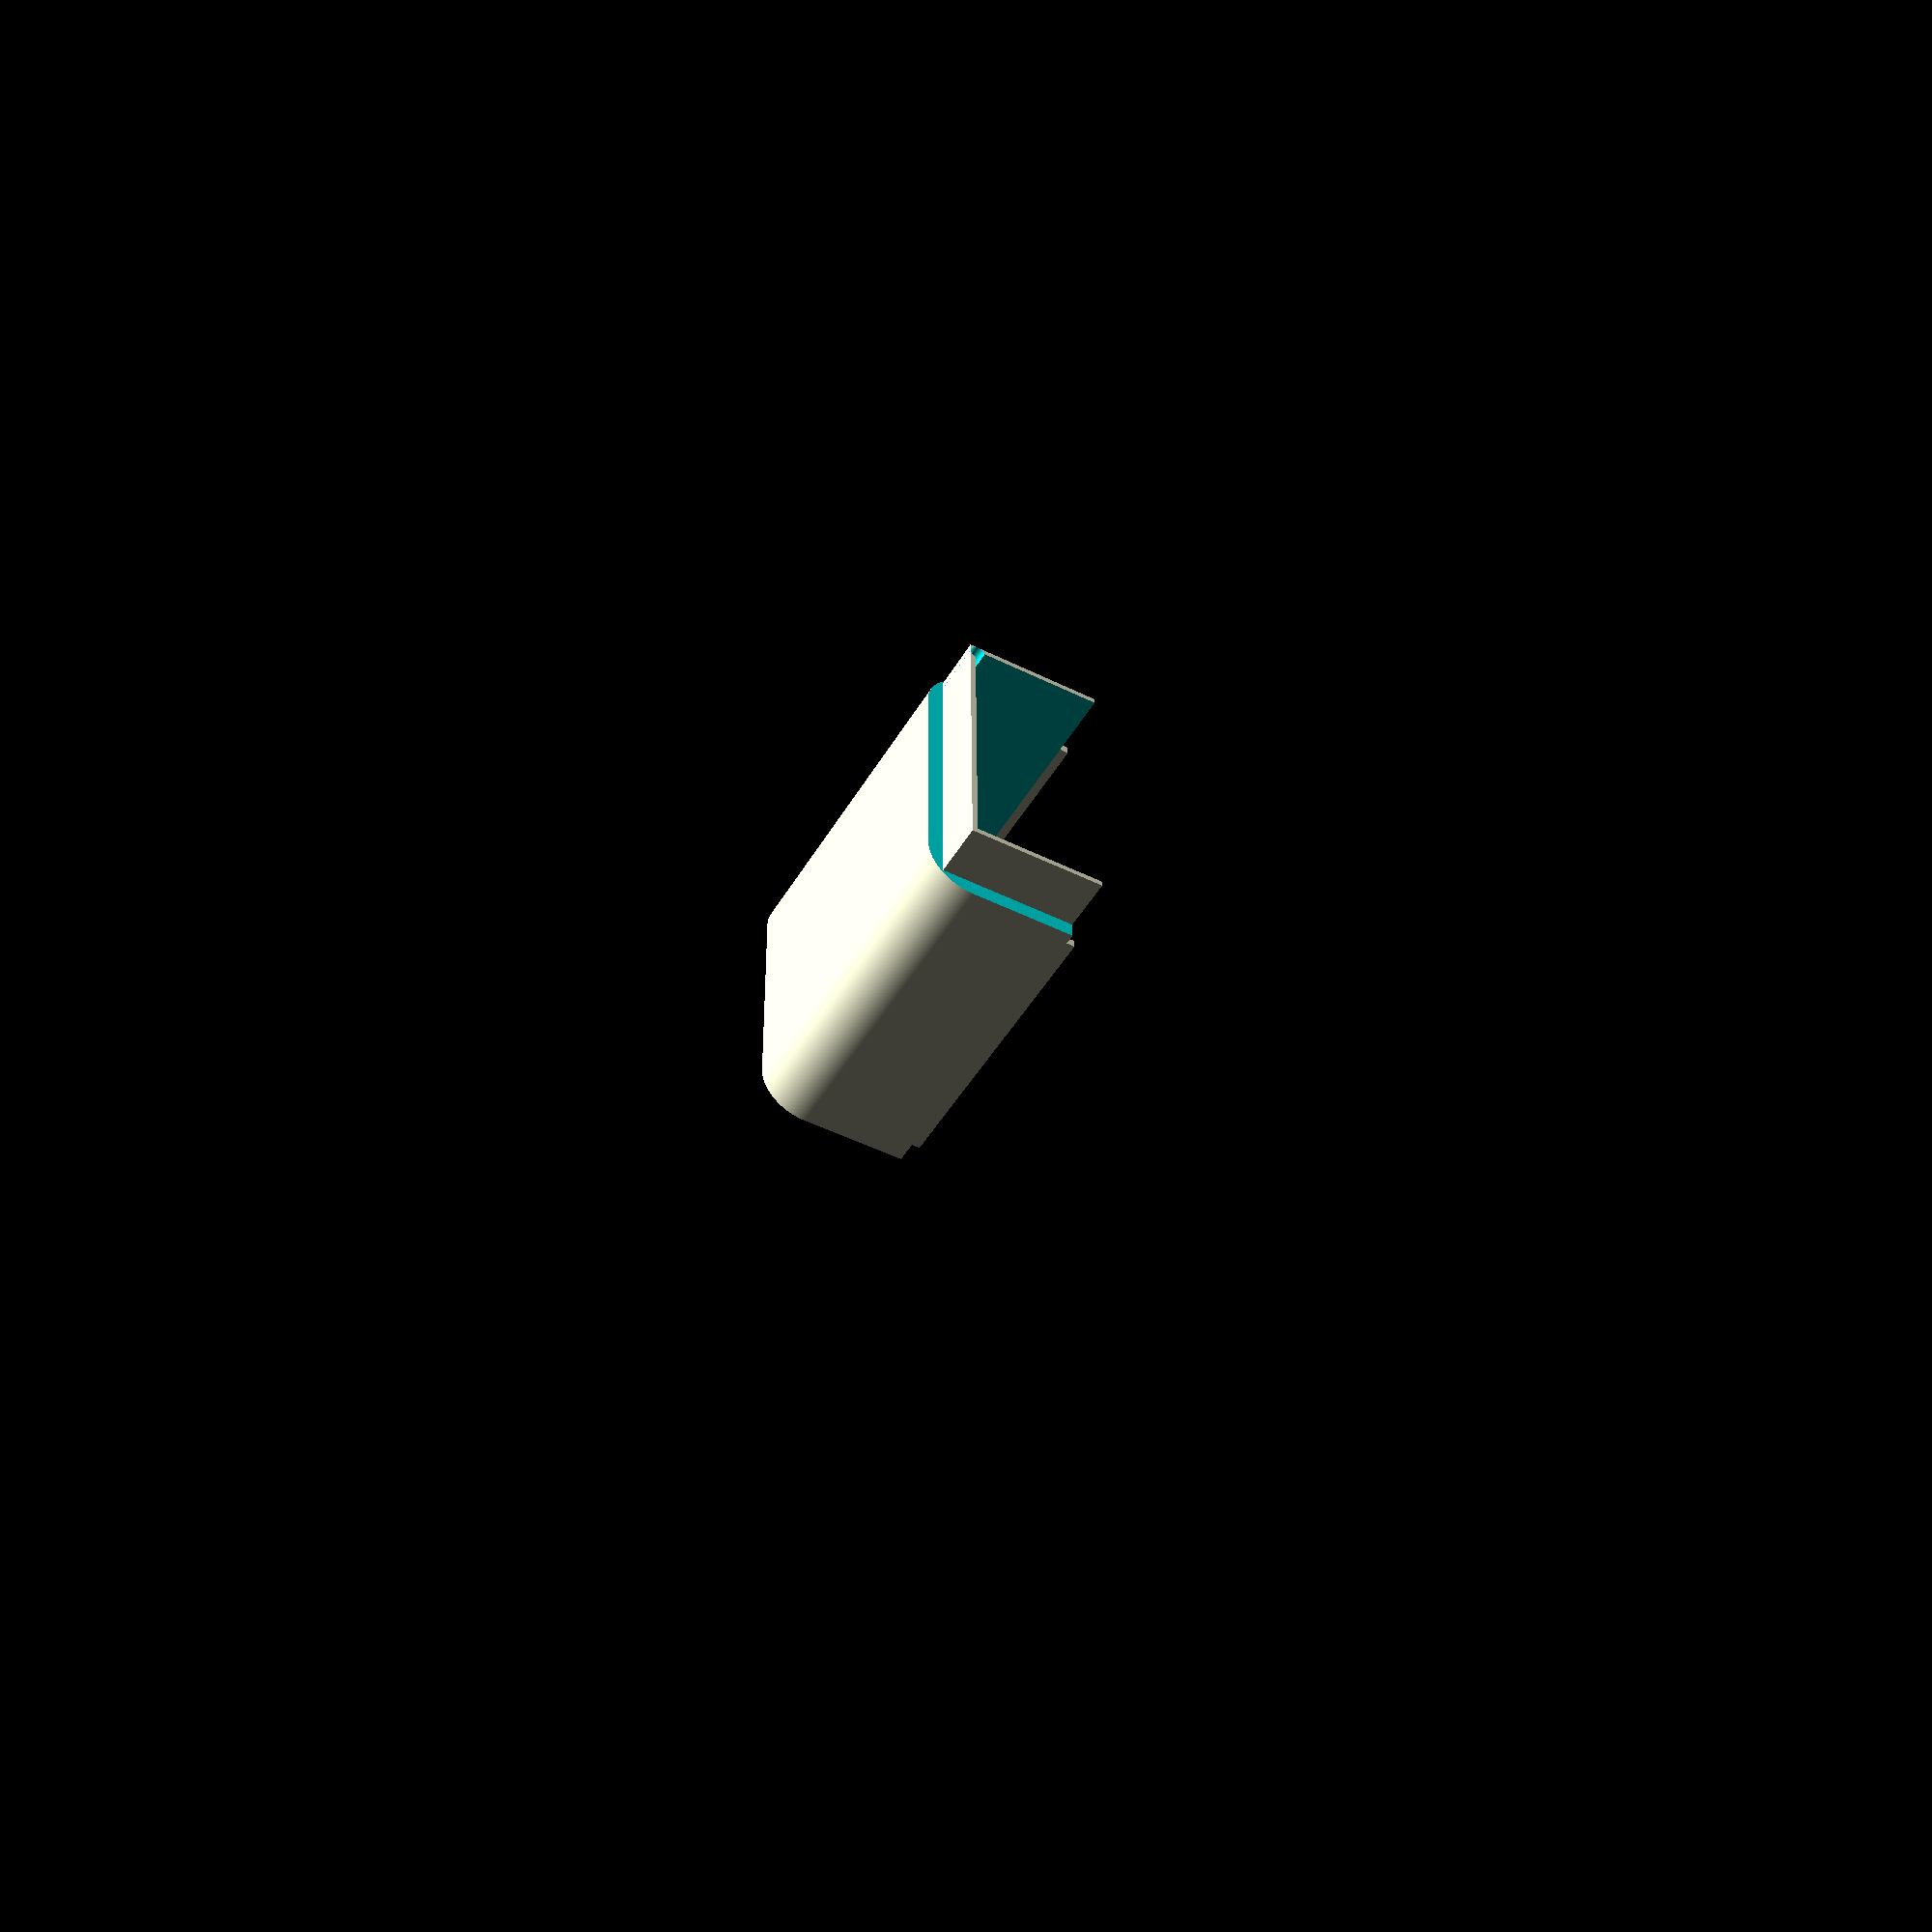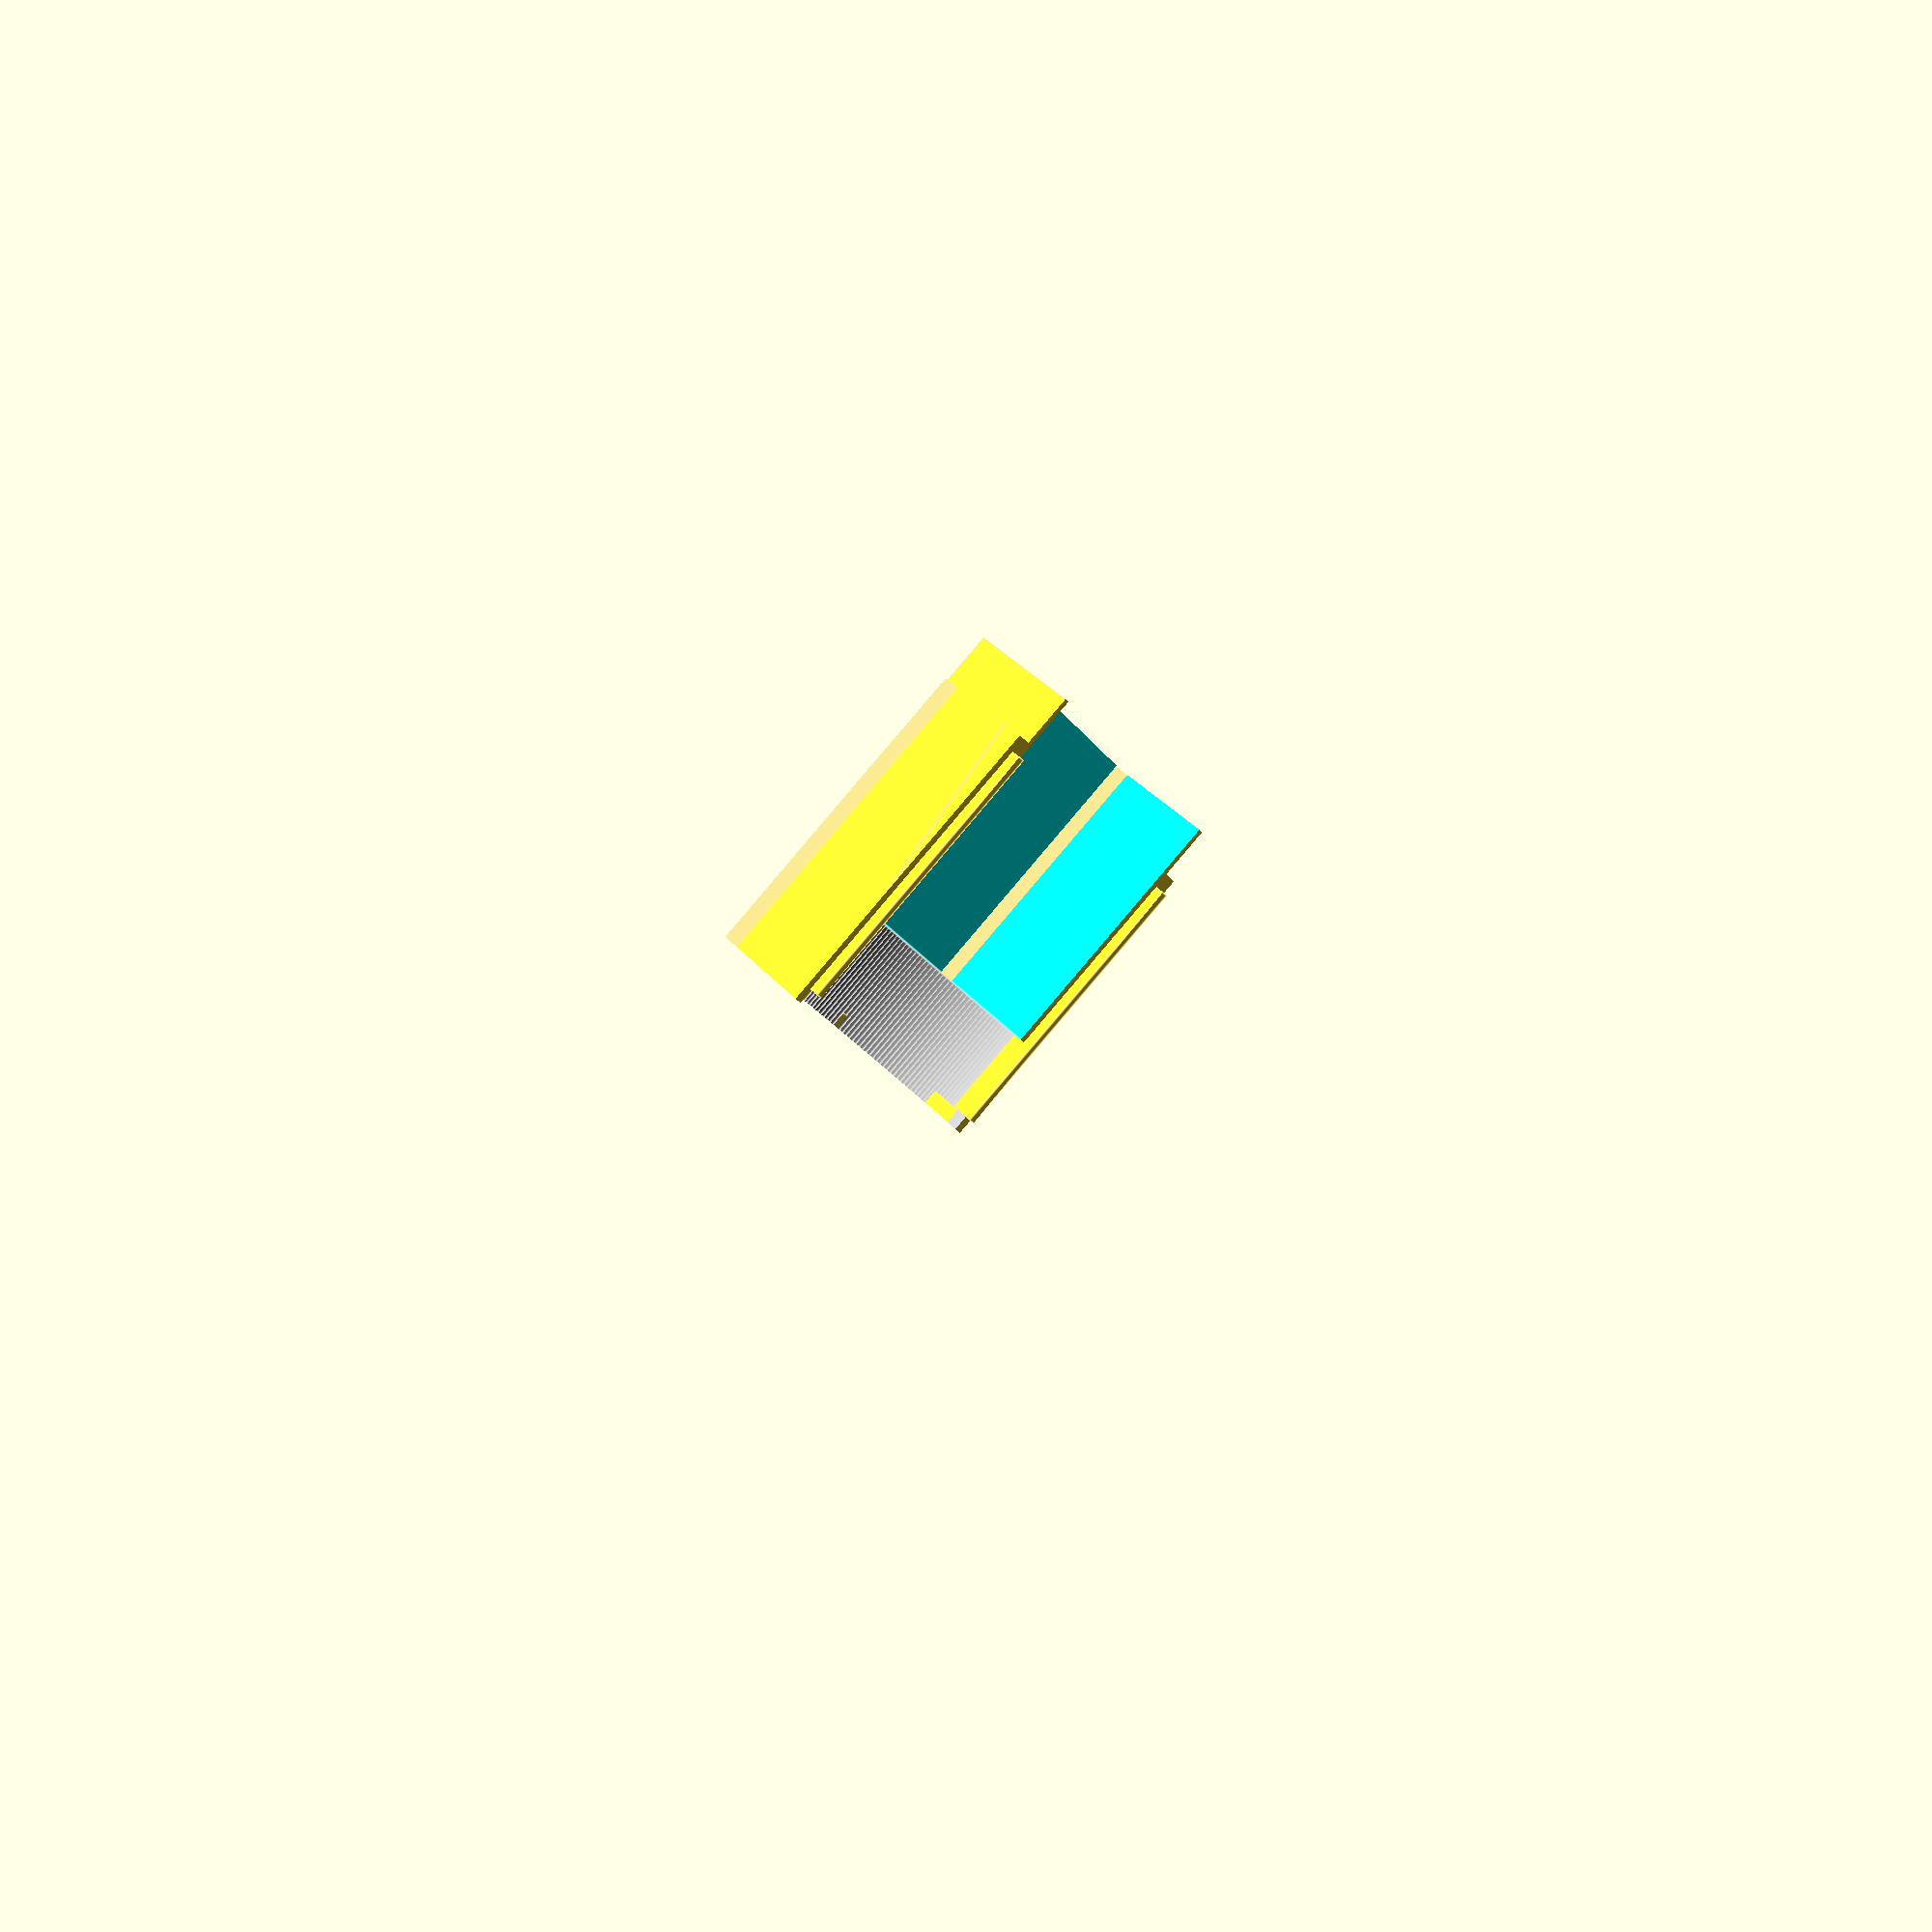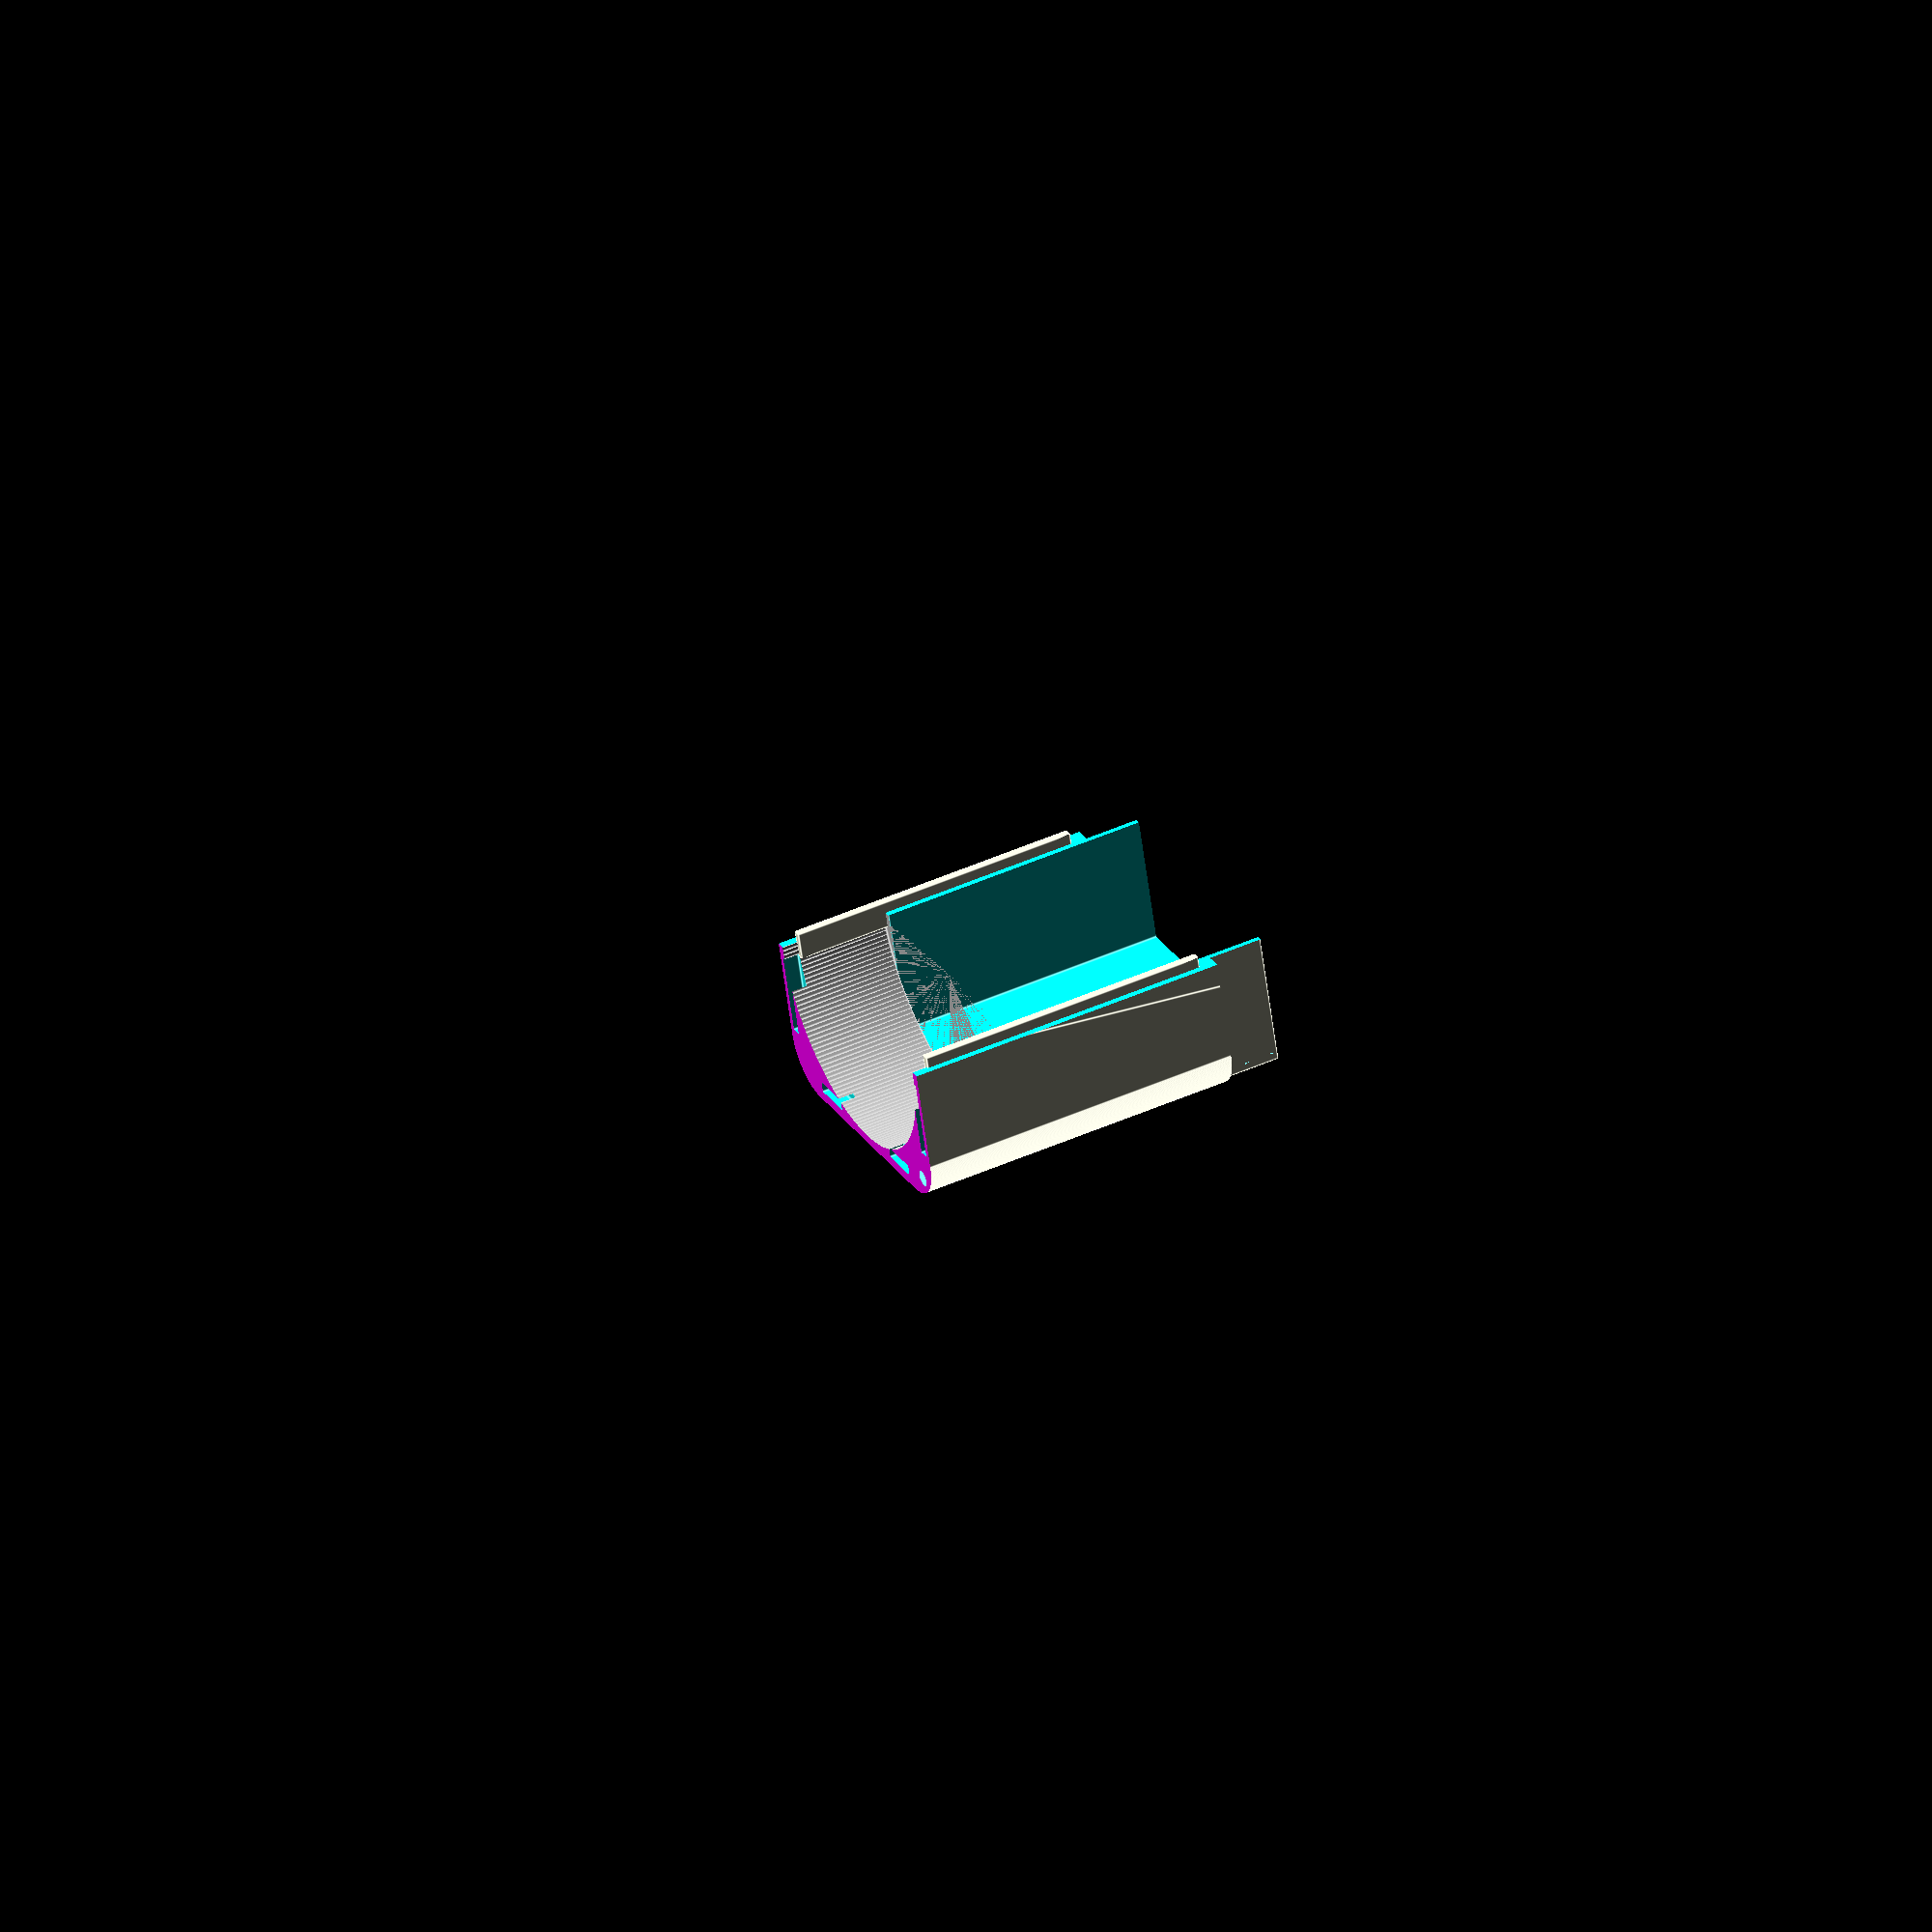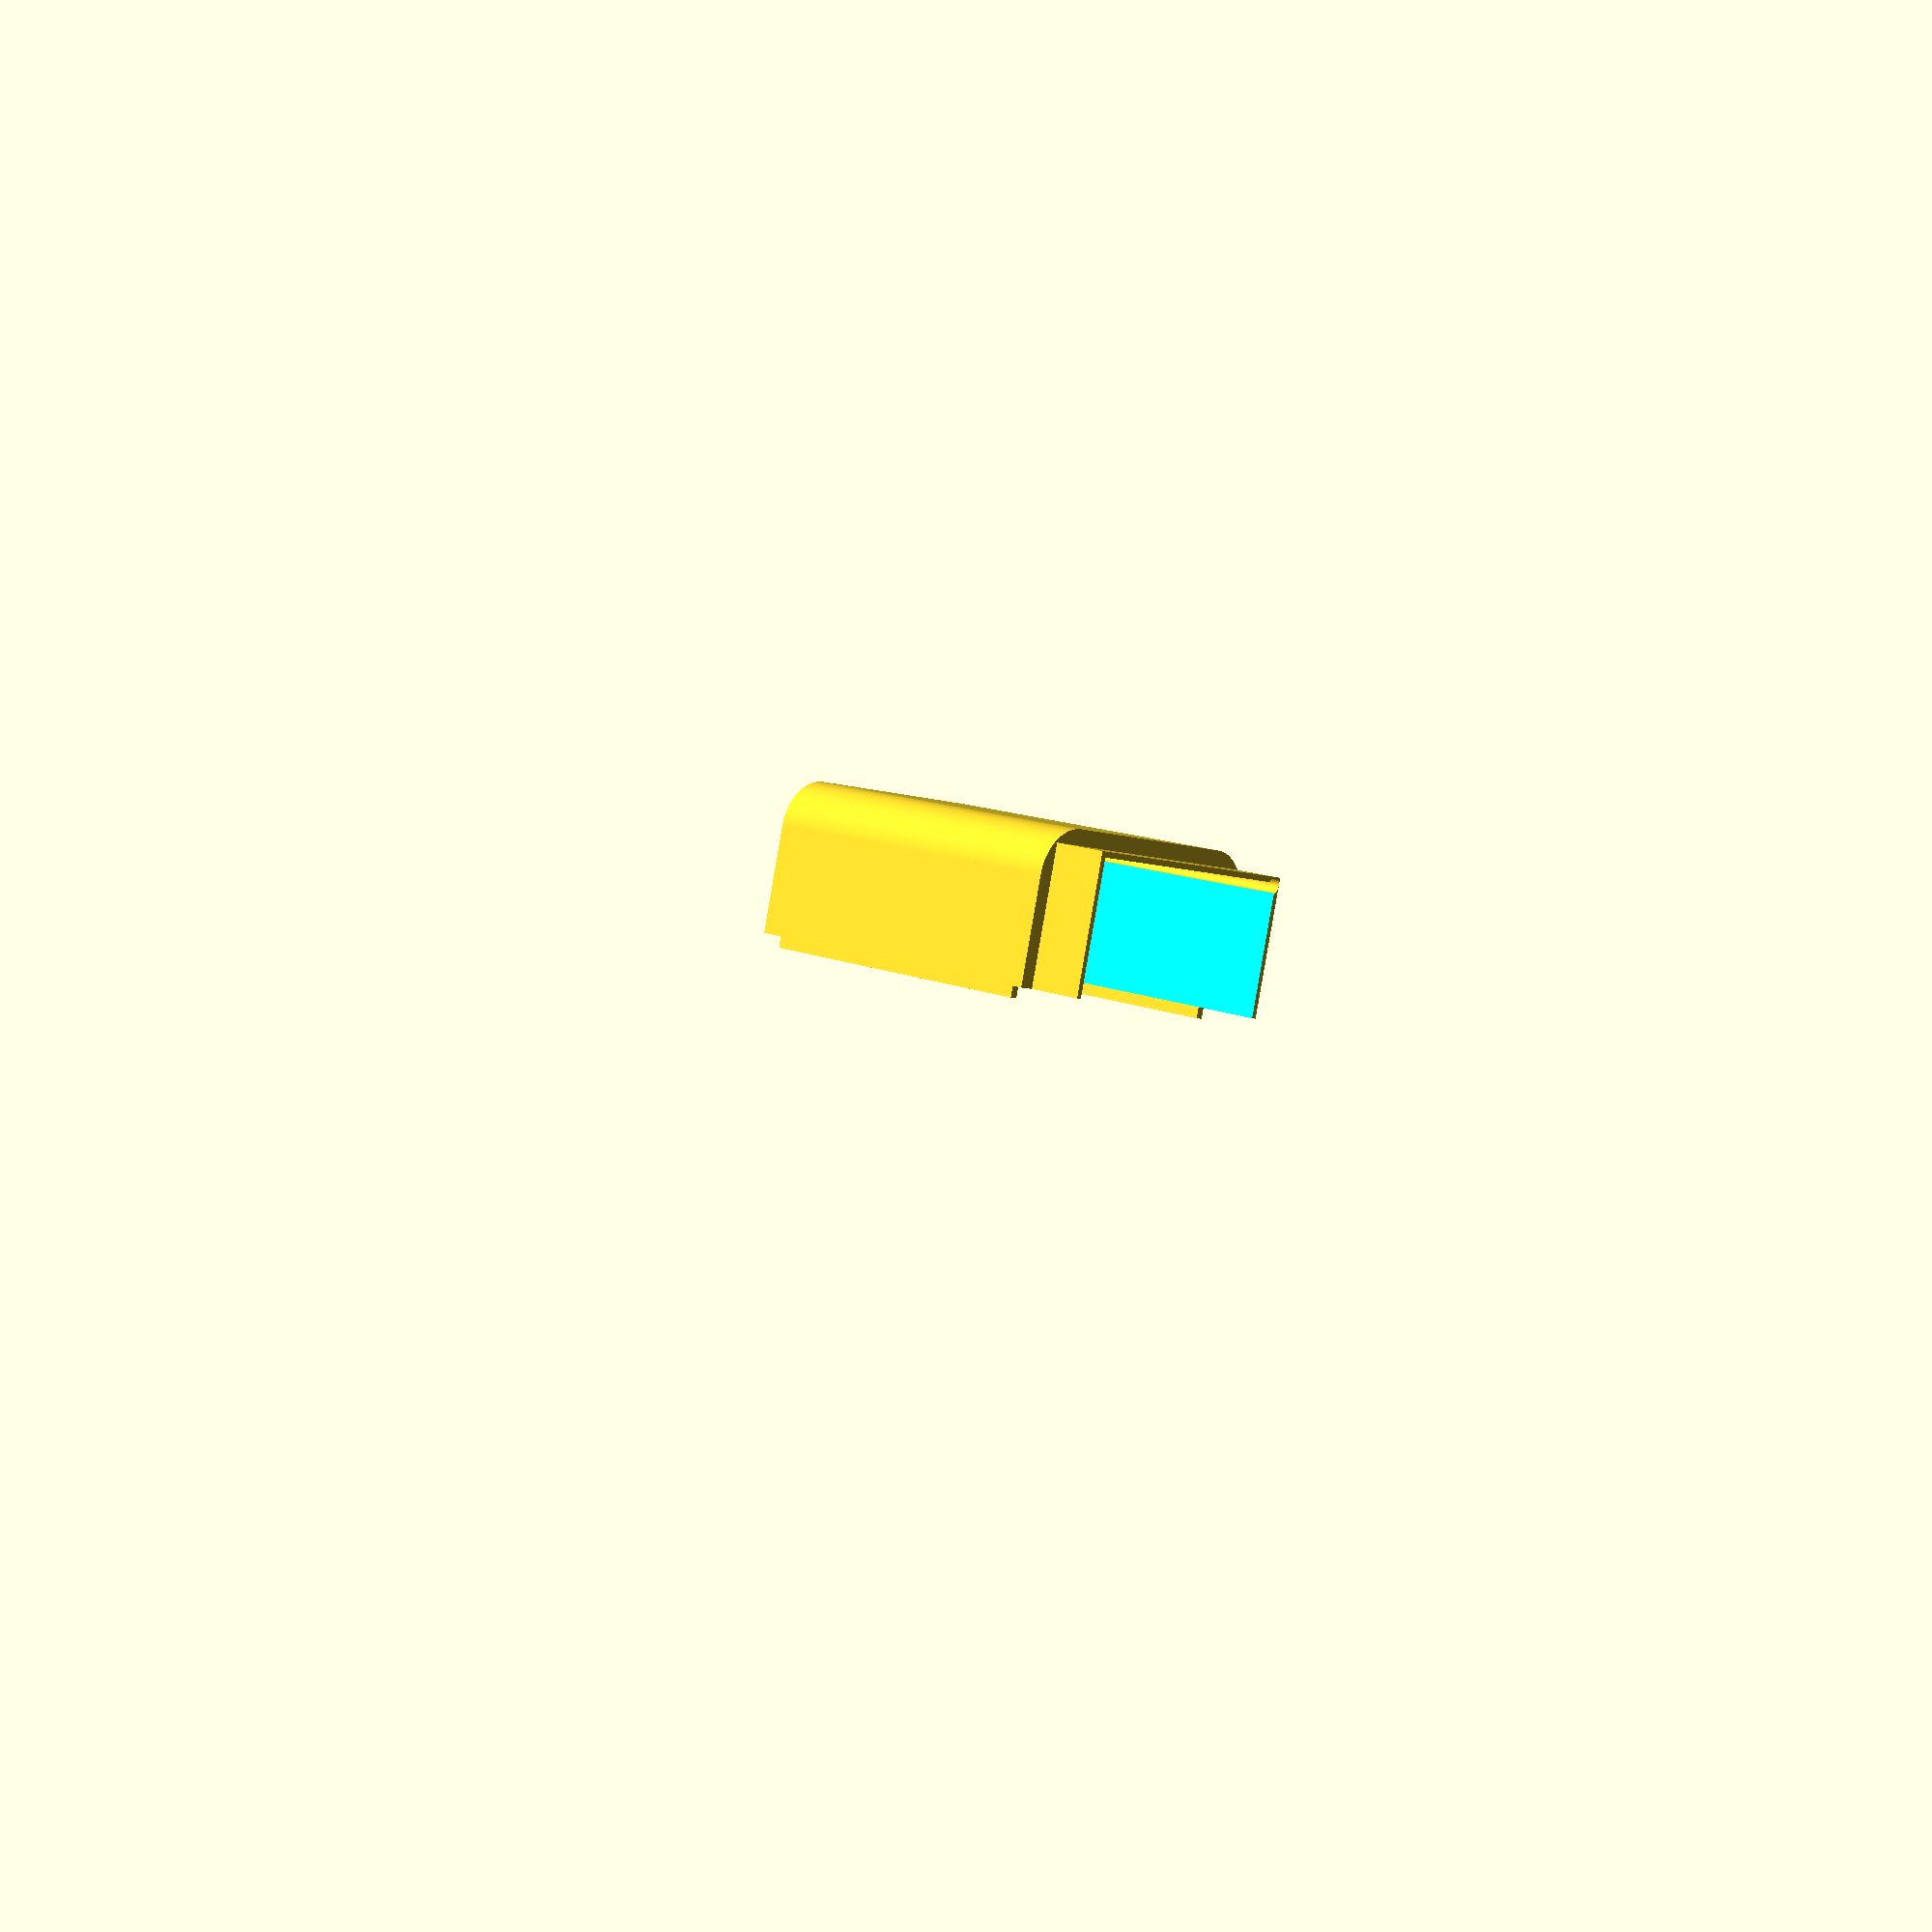
<openscad>
echo(version=version());
$fn = 200;

// The strategy for forming the PMT mount is to cut out the PMT and scintillator shapes from a multi box structure; one box enclosing the PMT and the other the scintillator. The box is then split in half to make two parts that clam shell around it.
// The clam shells fit together with a groove and tongue placed along their edge.

// To make wrapping the support with tape easier, the enclosing boxes are given curved edges with the "minkowski" feature.

// The coordinate system has the PMT extend along -z and the scintillator lies in the +x vs +z plane, with its thickness oriented in y.
// In defining the boxes, I use height to refer to x, width is y, and length is z.


// The sizes of the structure to be enclosed
LEDRadius=6.4/2; //radius of 5.0mm inserted LED, plus a little wiggle room
ScintillatorThickness = 52.9; // Includes wrapping.
ScintillatorLength = 600.; // Scintillator length
PMTGlassRadius = 56.8/2.+0.5; // From the datasheet
// OLD PMT: PMTGlassRadius = 52.9/2.; // 2.04*25.4/2; // Inches with mumetal; converted to mm
PMTGlassLength = 114+16*2-13.25; // From the datasheet
// OLD PMT: PMTGlassLength = 90.932; // Glass length measured to be 3.580 inches = 90.932
PMTPlasticRadius = 60.5/2.; // From the datasheet for E5859-11
PMTPlasticLength = 65.5+4*2+13.25;
// OLD PMT: PMTPlasticRadius = 28.2575+0.5; 
// OLD PMT: PMTPlasticLength = 33.02; // Plastic length measured to be 1.30 inches = 33.02 mm
epsilon = 0.006;

// General size parameters
WallThick = 3.3+0.1;
overlap = 2.0; // Used to extend parts into each other to make sure they overlap
groovethick = 1.7; // Thickness of mating grooves
groovedepth = 6.0; // Depth of mating grooves
PrintVolumeX = 120+20; // Limits of printer volume
PrintVolumeY = 120+20;
PrintVolumeZ = 120+20;

// Flags indicating the gender of tab&groove structures
female = 1;
male = -1;
front = 1;
bottom = -1;
// Size of offsets for tab&groove structures; for ease of attachment, male parts are slightly shrunk and female parts slightly expanded.
extrathickness = 0.2;
extralength = 0.4;
extradepth = 0.4;

// Use a box, attached to a cylinder for the outer surface.
BoxWidth = ScintillatorThickness + 2*WallThick; // The box is larger than the scintillator by 2 times WallThick
RoundingRadius = 2.8*WallThick;
BoxLength = 60+PMTGlassLength/2+PMTPlasticLength/2;

// Define a cone that is used to "lathe away" the back section
module LatheConeBack() {
 difference() {
  difference() {
   cylinder(h=60,r1=0,r2=78,center=true);
   translate([0,0,7])
    cylinder(h=60,r1=0,r2=52,center=true);
  }
  cylinder(h=52,r=PMTPlasticRadius+2,center=true);
 }
}

// Support tabs on the scintillator end
module SupportTab() {
translate([0,0,35])
  cube([ScintillatorThickness+2.2,ScintillatorThickness+2.2,40],center=true);
}

// Define the box with a minkowsi sum of a cylinder.
module RoundedBox() {
 union() {
  SupportTab();
  translate([0,0,4])
  difference() {
   minkowski() {
    cube([0.8*ScintillatorThickness,0.8*ScintillatorThickness,BoxLength],center=true);
    cylinder(h=BoxLength, r1=RoundingRadius, r2=RoundingRadius, center=true);
   }
   // Now cut off a large section at the end and lathe the edges
   union() {
    cutlength = 500;
    maxZ = 40; // Adjust where the cut begins
    translate([0,0,cutlength/2+maxZ])
     cube([100,100,cutlength],center=true);
    translate([0,0,-124])
     LatheConeBack();
   }
  }
 }
}

// Define the LED cylinder
module LEDCylinder() {
  translate([-PMTGlassRadius+2.95,-PMTGlassRadius+2.95,-73])
  cylinder(h=70,r=LEDRadius,center=true);
  translate([-PMTGlassRadius+2.95,-PMTGlassRadius+2.95,0])
  cylinder(h=200,r=LEDRadius/2,center=true);
}

// First define the PMT + scintillator structure
module PMTGlass() {
 // The glass part of the PMT
 color("Silver")
 translate([0,0,-PMTGlassLength/2])
  cylinder(h=PMTGlassLength,d=PMTGlassRadius*2,center=true);
}
module PMTnub(){
 color("Gray")
 union() {
  cylinder(h=16,d=18,center=true);
  translate([9,0,0])
   cylinder(h=16,d=3,center=true); 
 }
}
module PMTpin(){
 translate([20,0,0])
 color("Silver")
  cylinder(h=10,d=2,center=true);
}
module PMTpins(){
 rotate([0,0,0*360/14])
    PMTpin();
 rotate([0,0,1*360/14])
    PMTpin();
 rotate([0,0,2*360/14])
    PMTpin();
 rotate([0,0,3*360/14])
    PMTpin();
 rotate([0,0,4*360/14])
    PMTpin();
 rotate([0,0,5*360/14])
    PMTpin();
 rotate([0,0,6*360/14])
    PMTpin();
 rotate([0,0,7*360/14])
    PMTpin();
 rotate([0,0,8*360/14])
    PMTpin();
 rotate([0,0,9*360/14])
    PMTpin();
 rotate([0,0,10*360/14])
    PMTpin();
 rotate([0,0,11*360/14])
    PMTpin();
 rotate([0,0,12*360/14])
    PMTpin();
 rotate([0,0,13*360/14])
    PMTpin();
}
module PMTPlastic() {
// The plastic part of the PMT
 translate([0,0,-PMTGlassLength-PMTPlasticLength/2])
  union() {
   color("DarkSlateGray")
   cylinder(h=PMTPlasticLength+epsilon,d=PMTPlasticRadius*2,center=true);
   translate([0,0,-PMTPlasticLength])
      PMTnub();
   translate([0,0,-20])
     color("Silver")
      PMTpins();
  }
}
module AmpBoardConnectors(zscale=1.,sizescale=1.) {
    // Add the power connector
    color("Black")
    translate([-2.85,-27.,-10])
     cube([17.78*sizescale,8.9*sizescale,10*zscale],center=true);
    // Add the HV connector
    color("LightGrey")
    translate([-9.1,8.9,-20])
     cylinder(r=6*sizescale,h=20*zscale,center=true);
    // Add the OutA SMA
    color("Gold")
    translate([6.7,2.16,-10])
     cylinder(r=5*sizescale,h=10*zscale,center=true);
    // Add the OutB SMA
    color("Gold")
    translate([6.7,-7.28,-10])
     cylinder(r=5*sizescale,h=10*zscale,center=true);
    // Add the pot and switch
    color("Blue")
    translate([-10.8,-11.15,-10])
     cube([11,11,10*zscale],center=true);
    // Add the power probe connectors
    color("Black")
    translate([23.66,-9.82,-10])
     cube([9,4,10*zscale],center=true);
    color("Black")
    translate([10.88,-23.84,-10])
     cube([9,4,10*zscale],center=true);
}
// Define the outline of the amp board based on the points in the EasyEDA file
module AmpBoardPolygon(expand=0.,shrink=0.,thick=1.6) {
 // expand is used to grow tabs
 // shrink is used to make a smaller version for cutouts.
 color("Green")
 translate([-31,31,0])
 linear_extrude(height = thick,center=true)
    polygon(points=[[10.11-expand,0-shrink],[51.47+expand,0-shrink],[61.9-shrink,-10.16-shrink],[61.9-shrink,-53.25-expand],[53.25+expand,-61.9+shrink],[10.11-expand,-61.9+shrink],[0+shrink,-51.9-expand],[0+shrink,-10.35+expand]]);
}
module AmpBoard() {
 // expand is used to grow tabs
 // shrink is used to make a smaller version for cutouts.
 difference() {
  union() {
   AmpBoardPolygon(expand=0,shrink=0,thick=1.6);
   // Add the connectors
   AmpBoardConnectors(zscale=1.);
   // Add the base screws
   color("Gray")
   translate([31-31,31-3.6,-2])
    cylinder(r=1.2,h=5,center=true);
   color("Gray")
   translate([31-52.85,31-48.9,-2])
    cylinder(r=1.2,h=5,center=true);
   color("Gray")
   translate([31-9.65,31-48.9,-2])
    cylinder(r=1.2,h=5,center=true);
  }
  // Now subtract the mounting holes
  union() {
    translate([-18.5,28.5,0])
      cylinder(r=1.4,h=10,center=true);
    translate([-18.5,-28.5,0])
      cylinder(r=1.4,h=10,center=true);
  }
 }
}
// Make the shield cover, which goes over the amp board and allows wrapping in Al foil or copper foil
module AmpShield() {
 // This is made as a slightly modified version of the amp board size, with fins that extend past the board. I then cut out a slightly smaller version of the ampboard, which is extruded further.
    difference() {
     union() {
      AmpBoardPolygon(expand=0,shrink=0,thick=21);
     }
     translate([0,0,0.6])
     union() {
      AmpBoardPolygon(expand=0,shrink=1.3,thick=20);
      AmpBoardConnectors(zscale=10,sizescale=1.1);
      translate([0,-4,0])
         cube([39,45,60],center=true);
     }
    }
      translate([-18.5,28.5,2])
       cylinder(r=1.15,h=23,center=true);
      translate([-18.5,-28.5,2])
       cylinder(r=1.15,h=23,center=true);
}

module PMTBase(diamscale=1.,lengthscale=1.) {
 // The plastic PMT base that attaches to the back of the PMT plastic section.
 Section1Diameter = 2.198*25.4*diamscale;
 Section1Length = (0.452*25.4)*lengthscale;
 Section2Diameter = 2.445*25.4*diamscale;
 Section2Length = (0.682*25.4)*lengthscale;
  translate([0,0,-PMTGlassLength-PMTPlasticLength-Section1Length/2-0.])
 union() {
 color("Yellow")
 cylinder(h=Section1Length,d=Section1Diameter,center=true);
 color("Yellow")
  translate([0,0,-Section1Length/2-Section2Length/2])
    cylinder(h=Section2Length,d=Section2Diameter,center=true);
  // The amp board
  translate([0,0,-Section1Length/2-Section2Length-1])
    AmpBoard();
  translate([0,0,-Section1Length/2-Section2Length-1-12])
    AmpShield();
 }
}

module Scintillator() {
 // The scintillator slab
 color("Cyan")
    translate([0,0,ScintillatorLength/2])
    cube([ScintillatorThickness,ScintillatorThickness,ScintillatorLength+epsilon],center=true);
}
module PMTplusScintillator() {
 PMTGlass();
 PMTPlastic();
 Scintillator();
}
module PMTplusScintillatorAndBase() {
 PMTplusScintillator();
 PMTBase();
}

module SupportStructure() {
 difference() {
  RoundedBox();
  union() {
   LEDCylinder();
   PMTplusScintillator();
  }
 }
}

// Define the top half of the support structure; this is at positive y
module SupportTopHalf() {
 difference() {
   SupportStructure();
   translate([0,-25,0])
    cube([500,50,5000],center=true);
 }
}

// Define the bottom half of the support structure; this is at negative y
module SupportBottomHalf() {
 difference() {
     SupportStructure();
     translate([0,25,0])
     cube([500,50,5000],center=true);
 }
}

module SideGroove(gender=male,LeftRight=+1,FrontBack=+1) {
 depth = 6;
 thick = 1.8;
 frontlength = 60;
 backlength = 62;
 extrathickness = 0.2;
 extralength = 0.4;
 extradepth = 0.4;
 if (FrontBack>0) {
   translate([LeftRight*28.5,-0.5,11])
     cube([thick+gender*extrathickness,depth+gender*extradepth,frontlength+gender*extralength],center=true);
 }
 else {
   translate([LeftRight*28.5,-0.5,-56])
     cube([thick+gender*extrathickness,depth+gender*extradepth,backlength+gender*extralength],center=true);
 }
}

module EndGroove(gender=male,LeftRight=+1,TopBottom=+1) {
 depth = 6;
 thick = 1.8;
 length = 16;
 extrathickness = 0.2+0.15;
 extralength = 0.4+0.15;
 extradepth = 0.4;
 // First make the vertical tabs
 translate([LeftRight*28.4,TopBottom*11,-22])
     cube([thick+gender*extrathickness,length+gender*extralength,depth+gender*extradepth],center=true);
 // Now make the 45 degree tabs
 translate([LeftRight*15,TopBottom*27.5,-22])
     rotate([0,0,90])
      cube([thick+gender*extrathickness,0.5*length+gender*extralength,depth+gender*extradepth],center=true);
 }

// Define a box that will cut away the front half, ie the part toward positive z
module FrontSliceBox() {
color("Red")
translate([-100,-110,-22])  // The -110 is to give the front and back slice boxes a small offset to use for visible debugging 
     cube([200,200,100],center=false);
}
// Define a box that will cut away the back half, ie the part toward negative z
module BackSliceBox() {
color("Magenta")
translate([-100,100,-22])
  rotate([180,0,0])
     cube([200,200,200],center=false);
}
// Define the TopFront support and add tab&groove
module TopFront() {
 difference() {
  difference() {
   SupportTopHalf();
   BackSliceBox();
  }
  union() { 
   // Add the grooves. They are female on the top, so they are subtracted.
   SideGroove(female,LeftRight=+1,FrontBack=+1);
   SideGroove(female,LeftRight=-1,FrontBack=+1);
   // Add front grooves; female in front for easier printing
   EndGroove(female,LeftRight=+1,TopBottom=+1);
   EndGroove(female,LeftRight=-1,TopBottom=+1);
  }
 }
}

// Define the BottomFront support and add tab&groove
module BottomFront() {
 difference() {
  difference() {
   SupportBottomHalf();
   BackSliceBox();
  }
  union() { 
   // Add front grooves; female in front for easier printing
   EndGroove(female,LeftRight=+1,TopBottom=-1);
   EndGroove(female,LeftRight=-1,TopBottom=-1);
  }
 }
 // Add the side grooves. They are male on the bottom
 SideGroove(male,LeftRight=+1,FrontBack=+1);
 SideGroove(male,LeftRight=-1,FrontBack=+1);
}

// Define the TopBack support and add tab&groove
module TopBack() {
 difference() {
  difference() {
   SupportTopHalf();
   FrontSliceBox();
  }
  union() { 
   // Add the grooves. They are female on the top, so they are subtracted.
   SideGroove(female,LeftRight=+1,FrontBack=-1);
   SideGroove(female,LeftRight=-1,FrontBack=-1);
  }
 }
 // Add front grooves; male in back for easier printing
 EndGroove(male,LeftRight=+1,TopBottom=+1);
 EndGroove(male,LeftRight=-1,TopBottom=+1);
}

// Define the BottomBack support and add tab&groove
module BottomBack() {
 difference() {
  SupportBottomHalf();
  FrontSliceBox();
 }
 // Add side grooves; male for easier printing
 SideGroove(male,LeftRight=+1,FrontBack=-1);
 SideGroove(male,LeftRight=-1,FrontBack=-1);
 // Add front grooves; male for easier printing
 EndGroove(male,LeftRight=+1,TopBottom=-1);
 EndGroove(male,LeftRight=-1,TopBottom=-1);
}


// Define the box with a minkowsi sum of a cylinder.
module FarEndSupport() {
 difference() {
  translate([0,0,23])
   minkowski() {
    cube([0.8*ScintillatorThickness,0.8*ScintillatorThickness,20],center=true);
    cylinder(h=22, r1=RoundingRadius, r2=RoundingRadius, center=true);
   }
 PMTplusScintillator();
 }
}

module EndSupportSideGroove(gender=male,LeftRight=+1) {
 depth = 6;
 thick = 1.8;
 length = 35;
 extrathickness = 0.2;
 extralength = 0.4;
 extradepth = 0.4;
   translate([LeftRight*28.5,-0.5,22])
     cube([thick+gender*extrathickness,depth+gender*extradepth,length+gender*extralength],center=true);
}

// Define the bottom half of the end support structure; this is at negative y
module EndSupportBottomHalf() {
 difference() {
     FarEndSupport();
     translate([0,25,0])
     cube([500,50,5000],center=true);
 }
 // Side grooves
 EndSupportSideGroove(male,LeftRight=+1);
 EndSupportSideGroove(male,LeftRight=-1);
}

// Define the top half of the support structure; this is at positive y
module EndSupportTopHalf() {
 difference() {
  difference() {
   FarEndSupport();
   translate([0,-25,0])
    cube([500,50,5000],center=true);
  }
  union() { // Side grooves
   EndSupportSideGroove(female,LeftRight=+1);
   EndSupportSideGroove(female,LeftRight=-1);
  }
 }
}

// Define a box that will help tightly wrap the paper.
module Creaser() {
 difference() {
  difference() {
   cube([62,62,50],center=true);
   cube([51.2,51.2,60],center=true);
  }
  union() {
   translate([28.5,-30,0])
    cube([1.8,4,52],center=true);
   translate([-28.5,-30,0])
    cube([1.8,4,52],center=true);
   translate([28.5,30,0])
    cube([1.8,4,52],center=true);
   translate([-28.5,30,0])
    cube([1.8,4,52],center=true);
  }
 }
}
module CreaserTop() {
 difference() {
   Creaser();
   translate([0,25,0])
    cube([500,50,5000],center=true);
 }
 // Side grooves
 translate([0,0,-20]) 
 union() {
  EndSupportSideGroove(male,LeftRight=+1);
  EndSupportSideGroove(male,LeftRight=-1);
 }
}
module CreaserBottom() {
 difference() {
  difference() {
   Creaser();
   translate([0,-25,0])
    cube([500,50,5000],center=true);
  }
  translate([0,0,-20]) 
   union() {
    // Side grooves
    EndSupportSideGroove(female,LeftRight=+1);
    EndSupportSideGroove(female,LeftRight=-1);
   }
 }
}

// Define a shield support that covers the base end.
// It is made as a shifted version of the rounded box, with a larger version of the support cut out of it.
// This is not really needed...
module ShieldSupport() {
  difference() {
   translate([0,0,-135])
    minkowski() {
    cube([0.8*ScintillatorThickness,0.8*ScintillatorThickness,17],center=true);
    cylinder(h=17, r1=RoundingRadius, r2=RoundingRadius, center=true);
   }
   // Now cut out the inner material
   union() {
    SupportStructure();
    PMTplusScintillatorAndBase();
    PMTBase(diamscale=1.05,lengthscale=1.05);
   }
  }
}
if (0) ShieldSupport();

if (0) AmpShield();

if (0) RoundedBox();

if (0) {
   OuterStructure();
}
if (0) {
   PMTplusScintillator();
}
if (0) {
   SupportStructure();
}
if (0) {
   SupportTopHalf();
}
if (0) {
   SupportBottomHalf();
}
if (0) {
   TopFront();
}
if (1) {
   BottomFront();
}
if (0) {
   TopBack();
}
if (0) {
  BottomBack();
}
if (0) {
  EndSupportBottomHalf();
}
if (0) {
  EndSupportTopHalf();
}
if (0) {
  CreaserTop();
}
if (0) {
  CreaserBottom();
}
if (0) {
  // Display all three
  translate([-100,0,0])
    PMTplusScintillatorAndBase();
  SupportStructure();
  translate([100,0,0])
  union() {
    PMTplusScintillatorAndBase();
    SupportStructure();
  }
}
</openscad>
<views>
elev=48.4 azim=89.6 roll=330.6 proj=p view=wireframe
elev=270.6 azim=312.0 roll=220.4 proj=p view=edges
elev=313.7 azim=16.3 roll=242.8 proj=o view=edges
elev=166.2 azim=14.8 roll=228.4 proj=p view=wireframe
</views>
